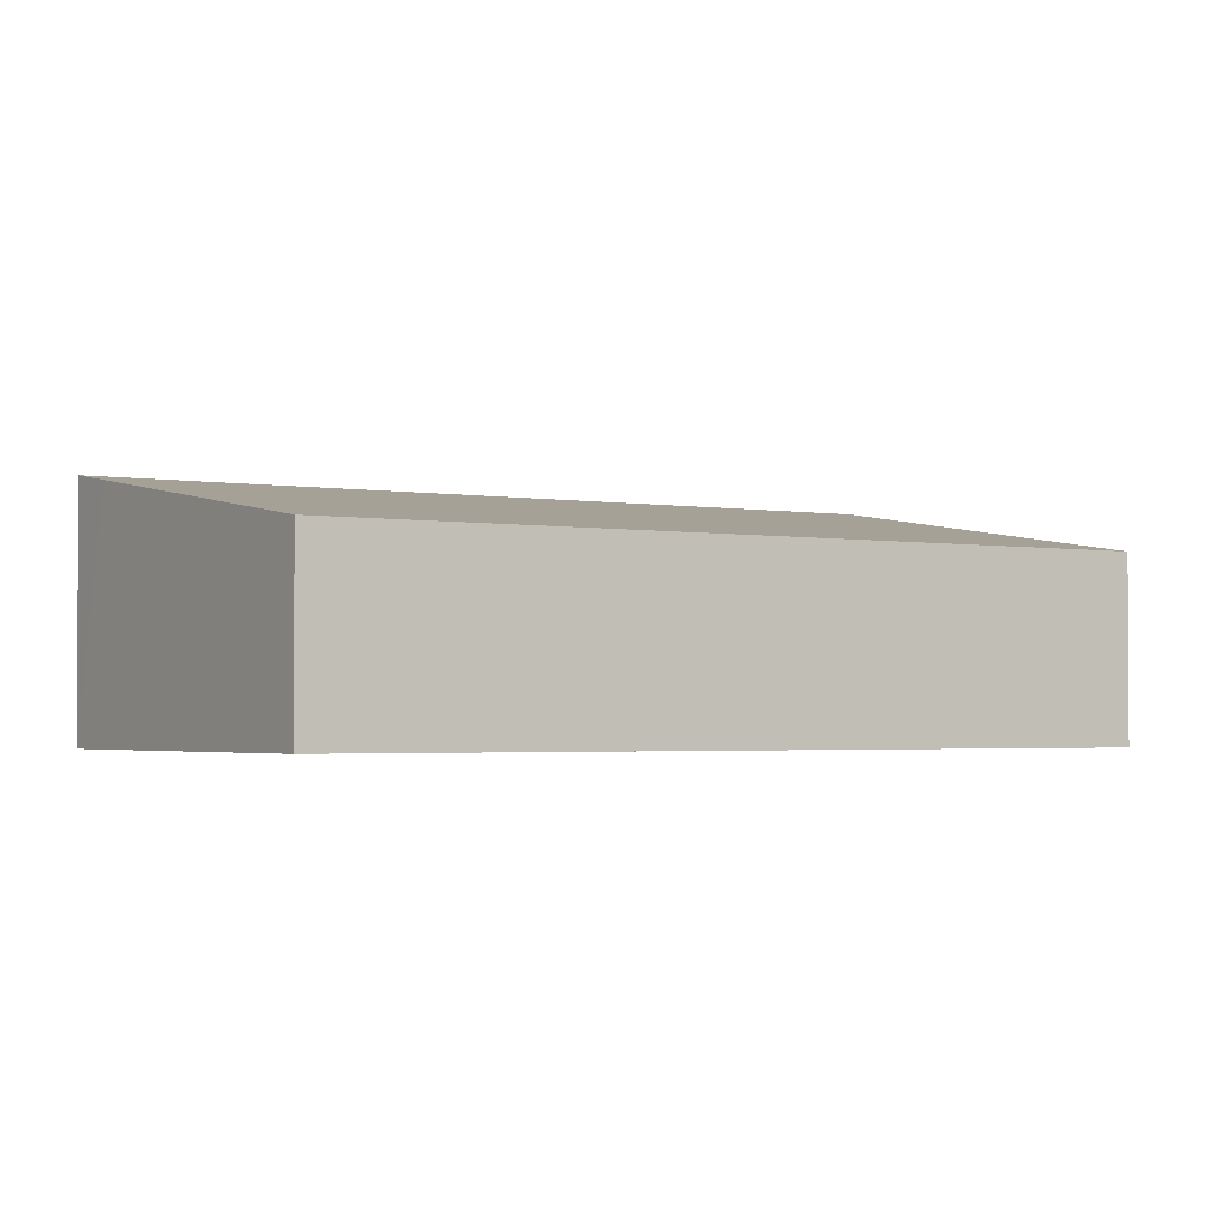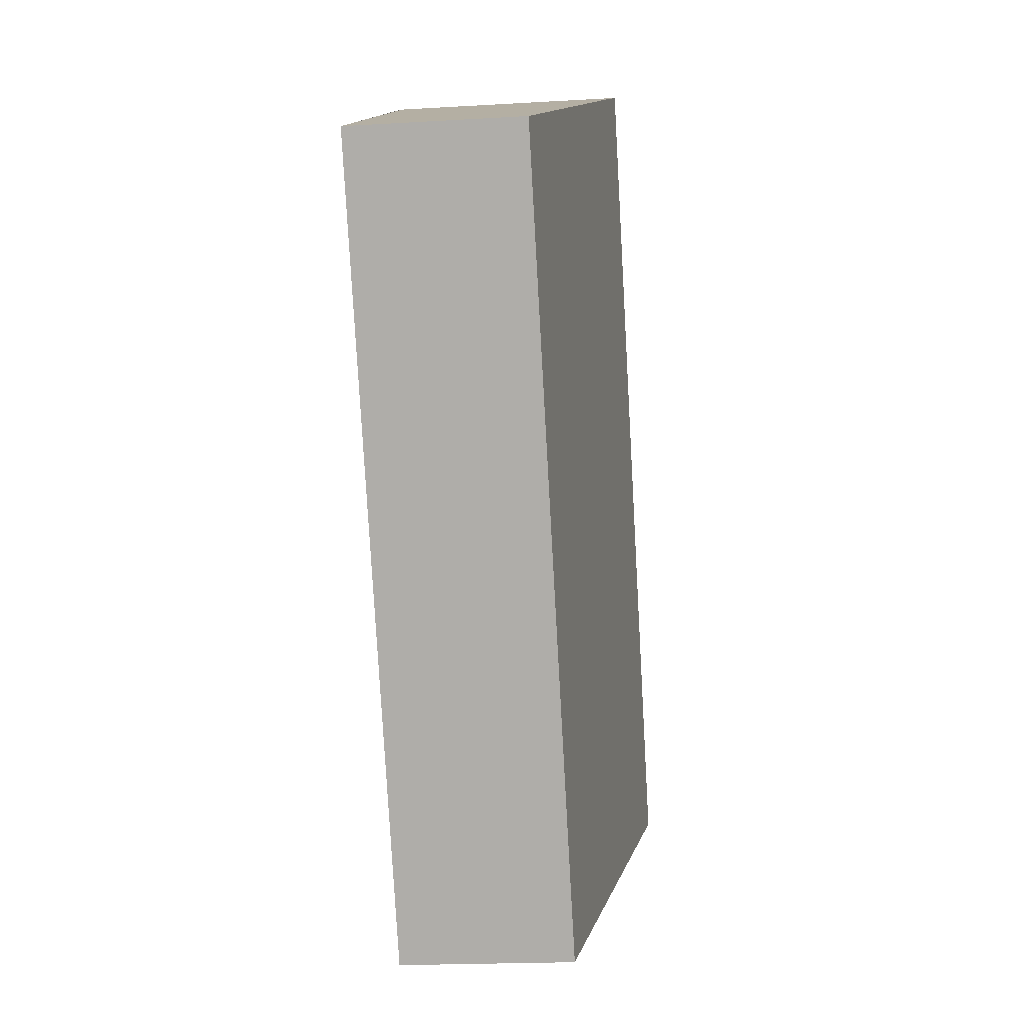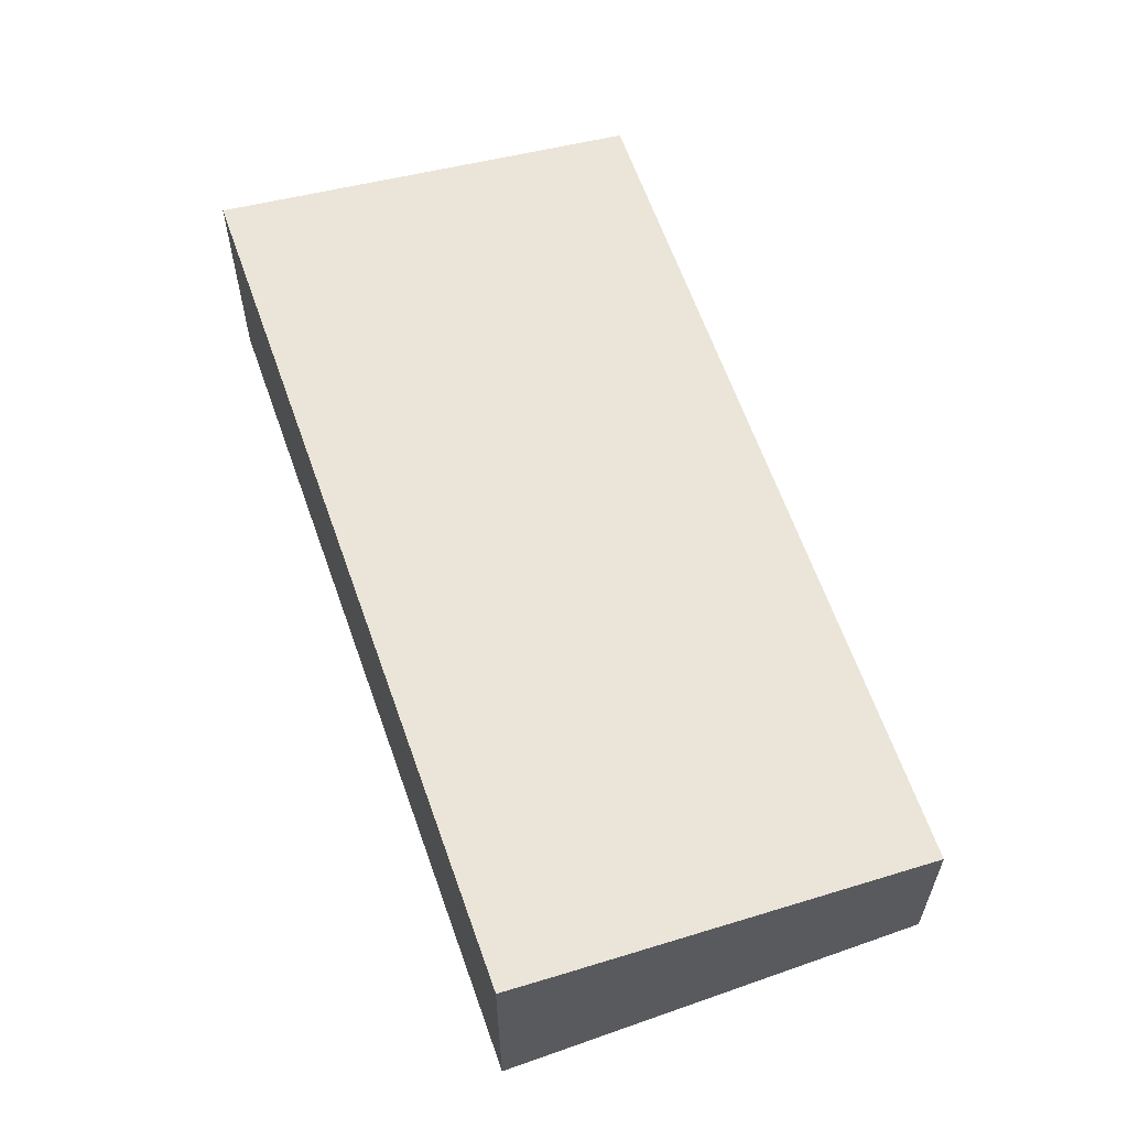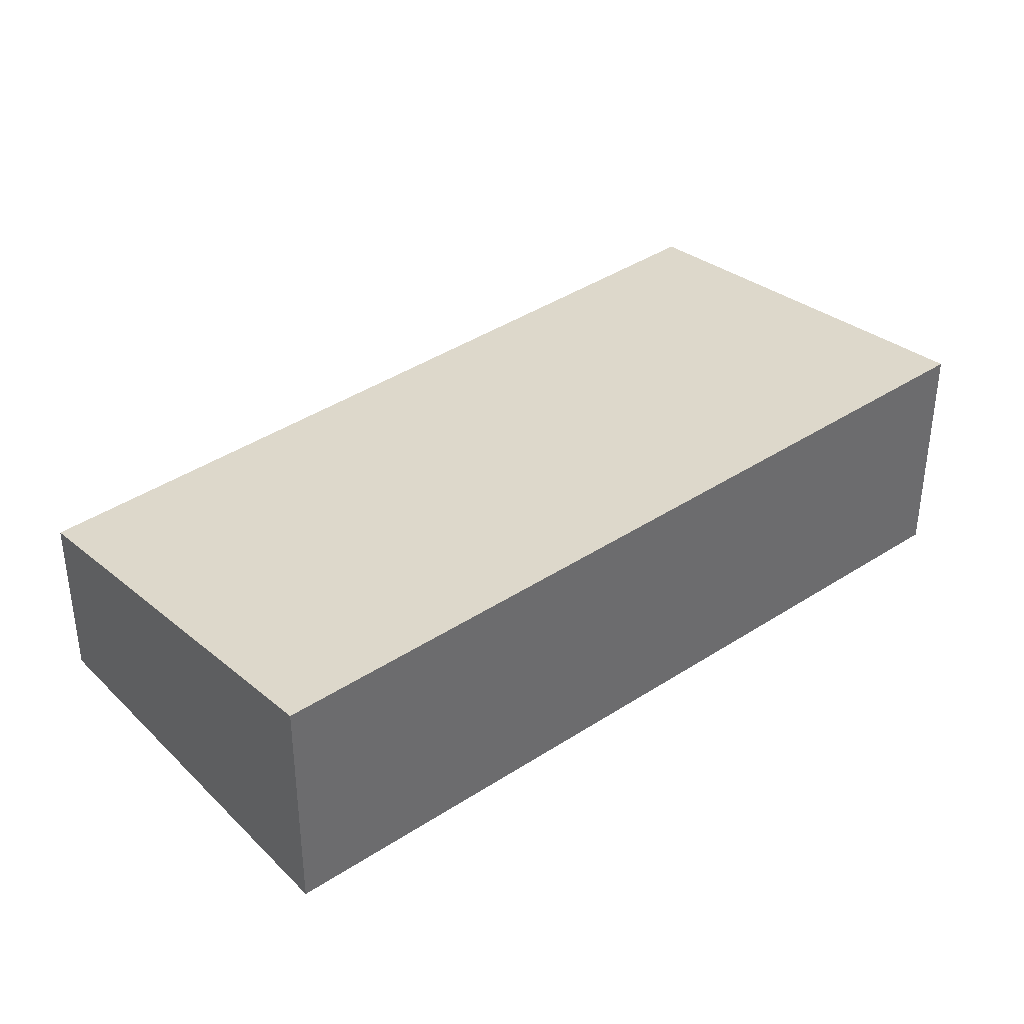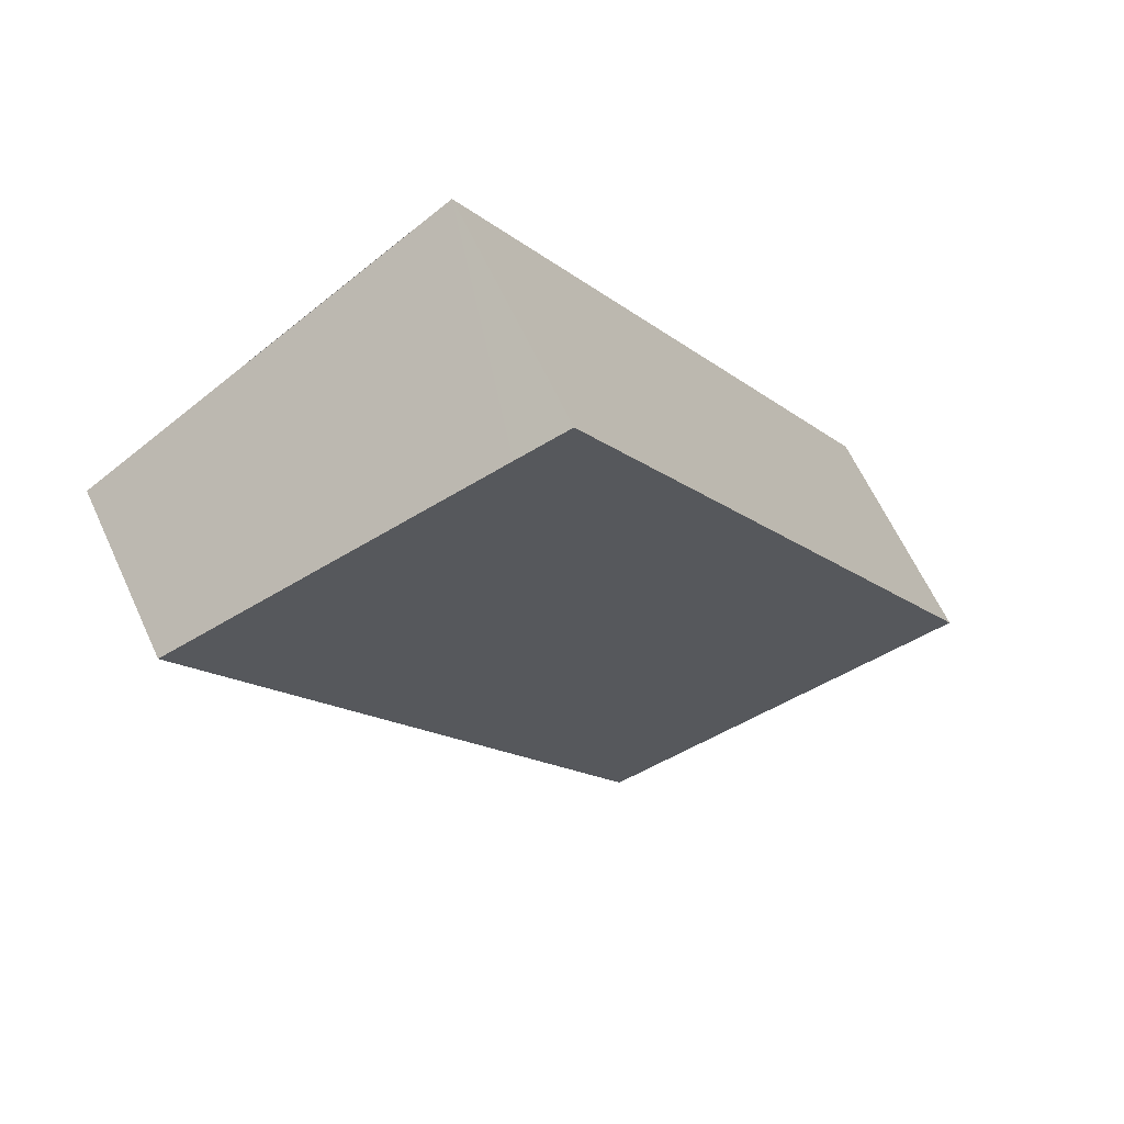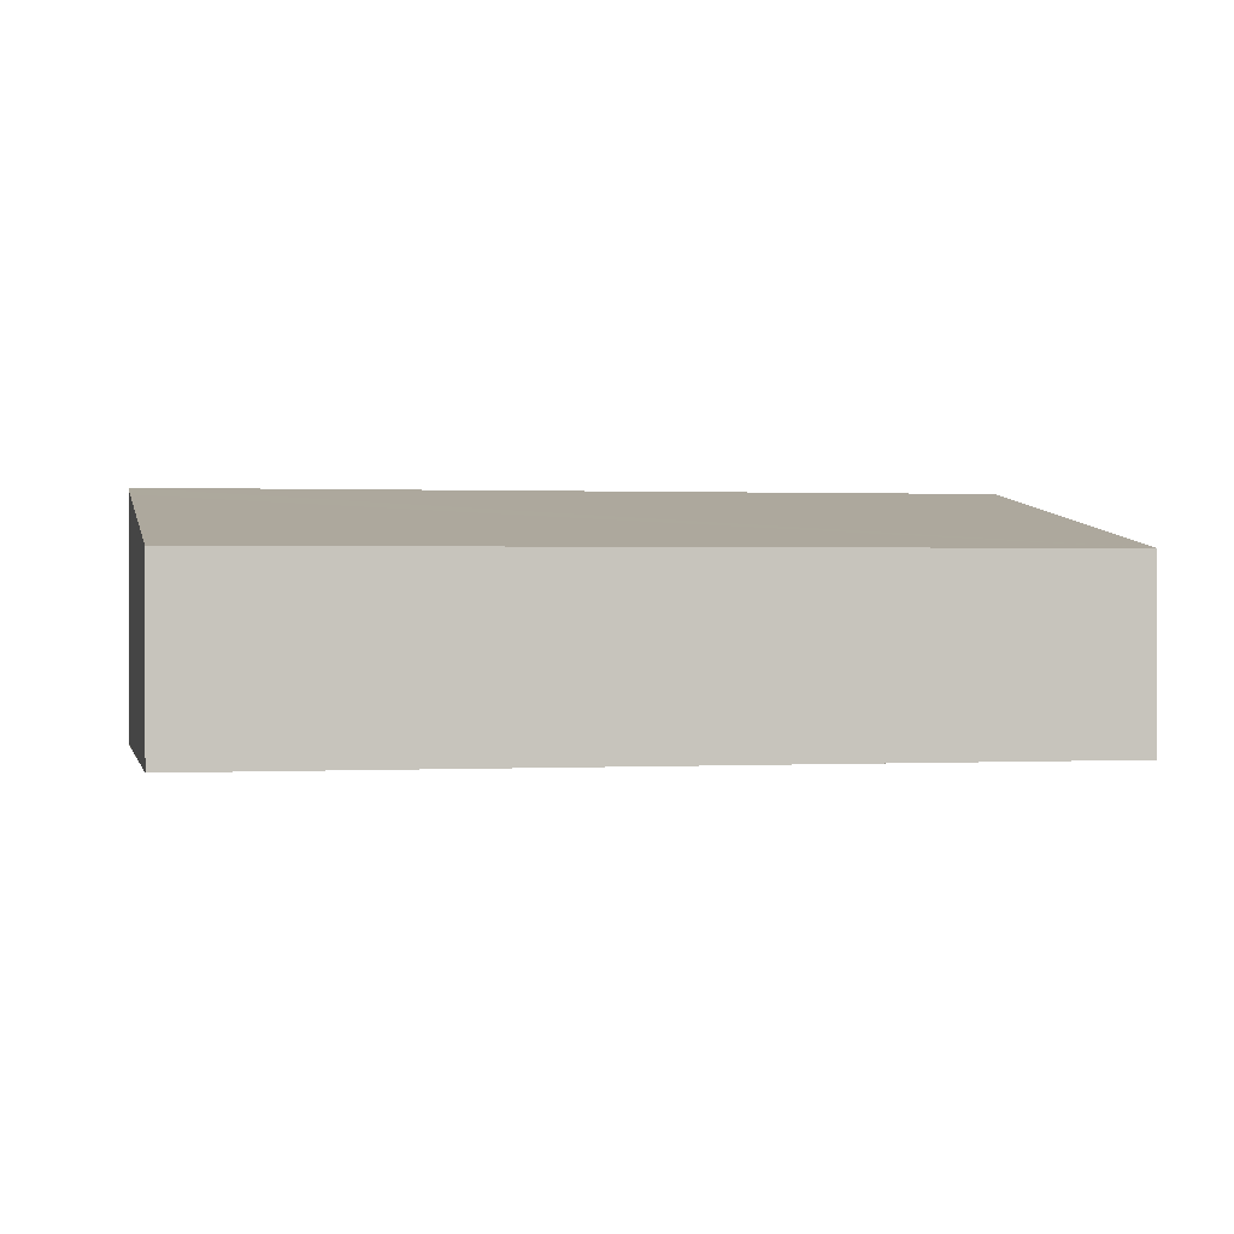
<metadata>
{"format":"obj","ext":"obj","renderer":"f3d","projection":"perspective","resolution":1024,"background":"white","views":[{"elev":-2.2,"azim":89.0,"up":"+Y"},{"elev":-20.3,"azim":96.1,"up":"+Z"},{"elev":63.0,"azim":12.4,"up":"+Y"},{"elev":39.6,"azim":-97.4,"up":"+Y"},{"elev":62.4,"azim":155.4,"up":"+Z"},{"elev":0.5,"azim":110.4,"up":"+Y"}]}
</metadata>
<code>
v  4.899 2.452 -2.999
v  6.783 3.169 9.486
v  11.01 2.445 6.816
v  6.114 3.284 9.904
v  0 3.284 2.011e-16
v  4.899 1.836e-16 -2.999
v  11.01 -4.174e-16 6.816
v  0 0 0
v  6.114 -6.064e-16 9.904
v  6.783 -5.808e-16 9.486
g defaultobject
f 1 2 3
f 2 1 4
f 4 1 5
f 3 6 1
f 6 3 7
f 1 8 5
f 8 1 6
f 8 4 5
f 4 8 9
f 9 2 4
f 2 9 3
f 3 9 7
f 7 9 10
f 7 8 6
f 8 7 10
f 8 10 9

</code>
